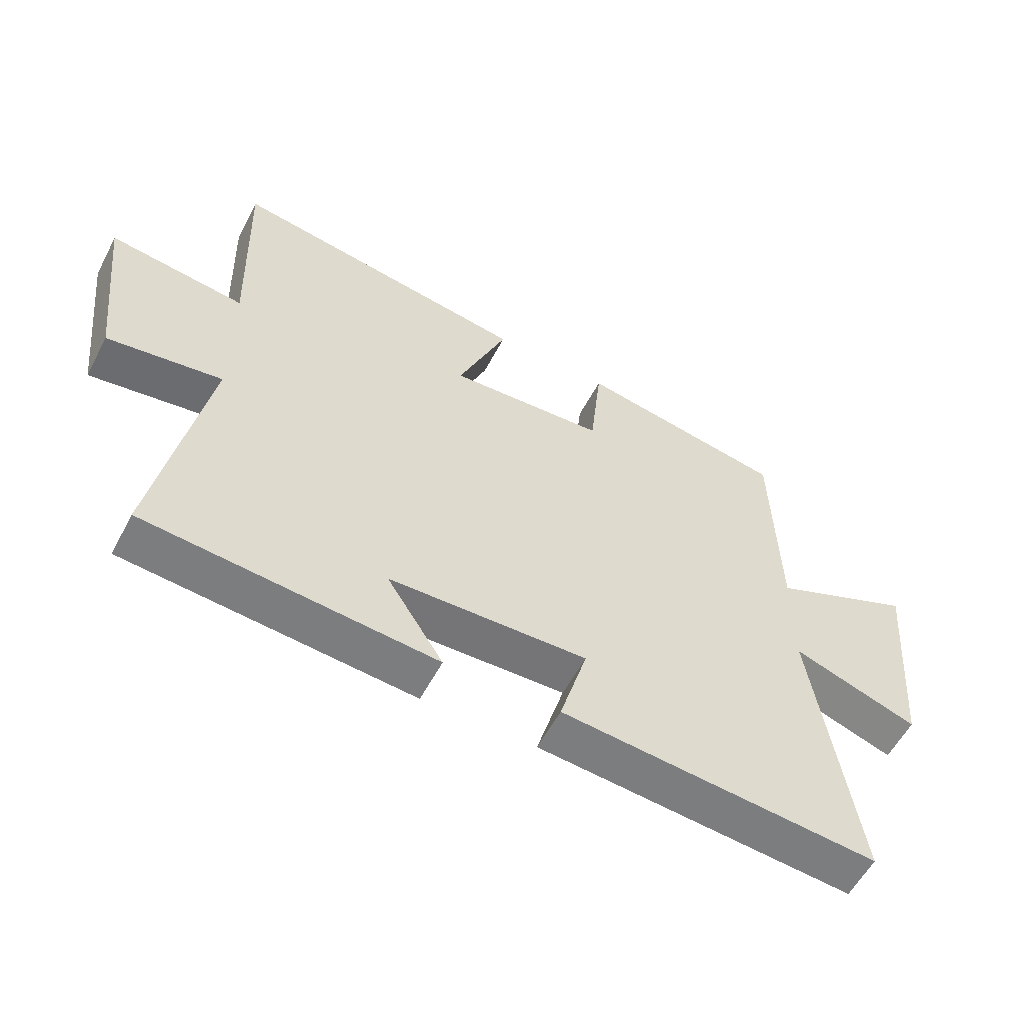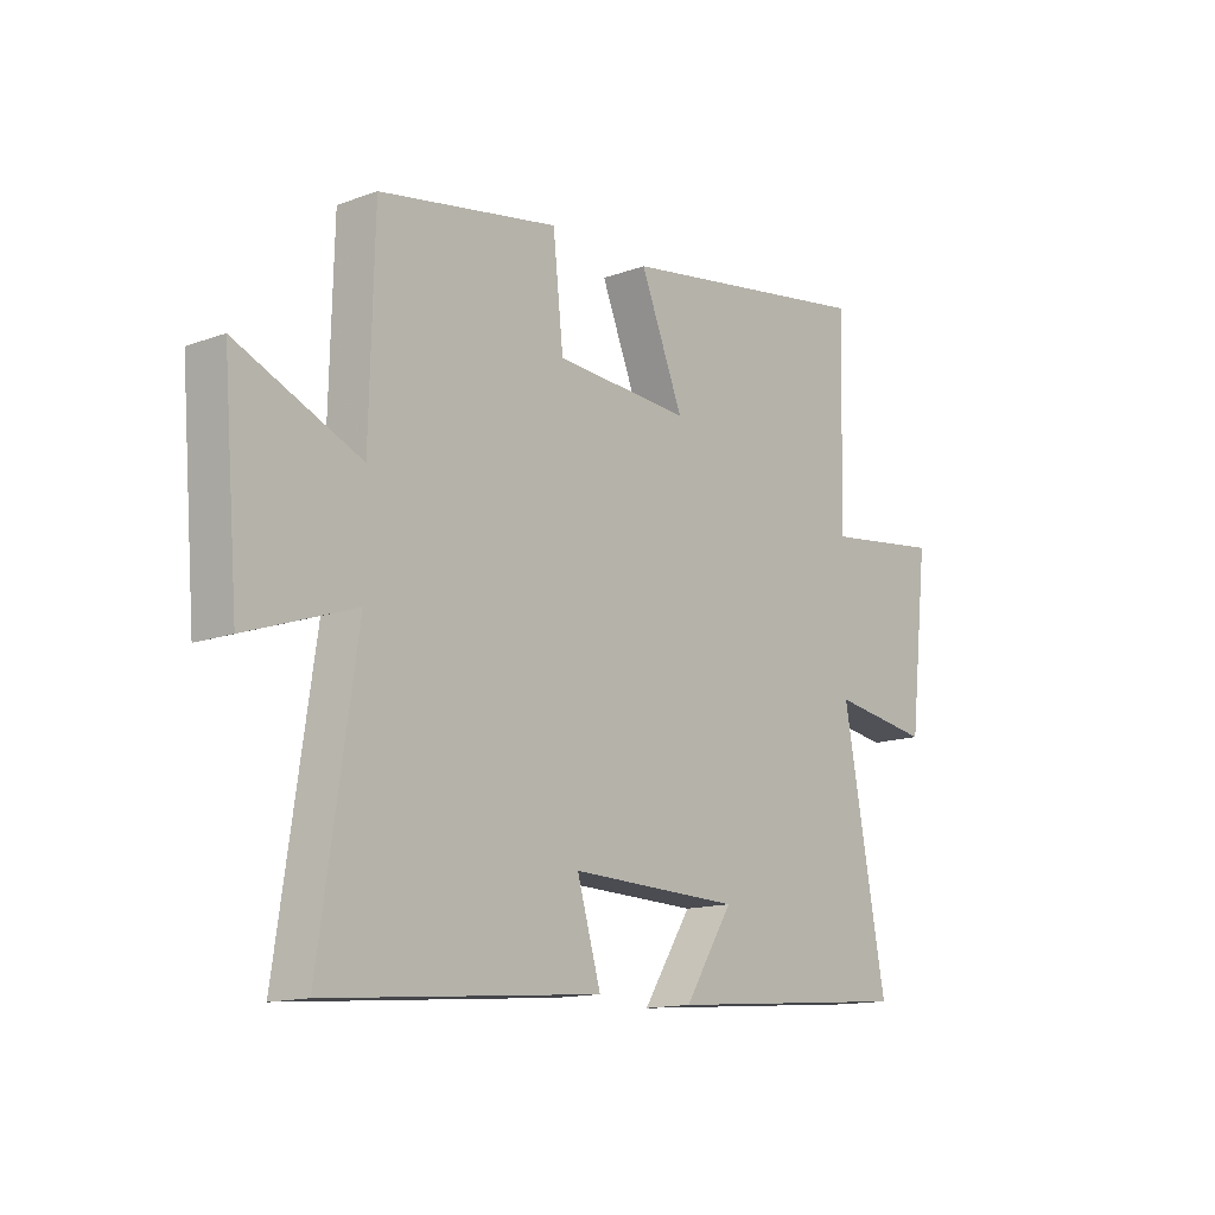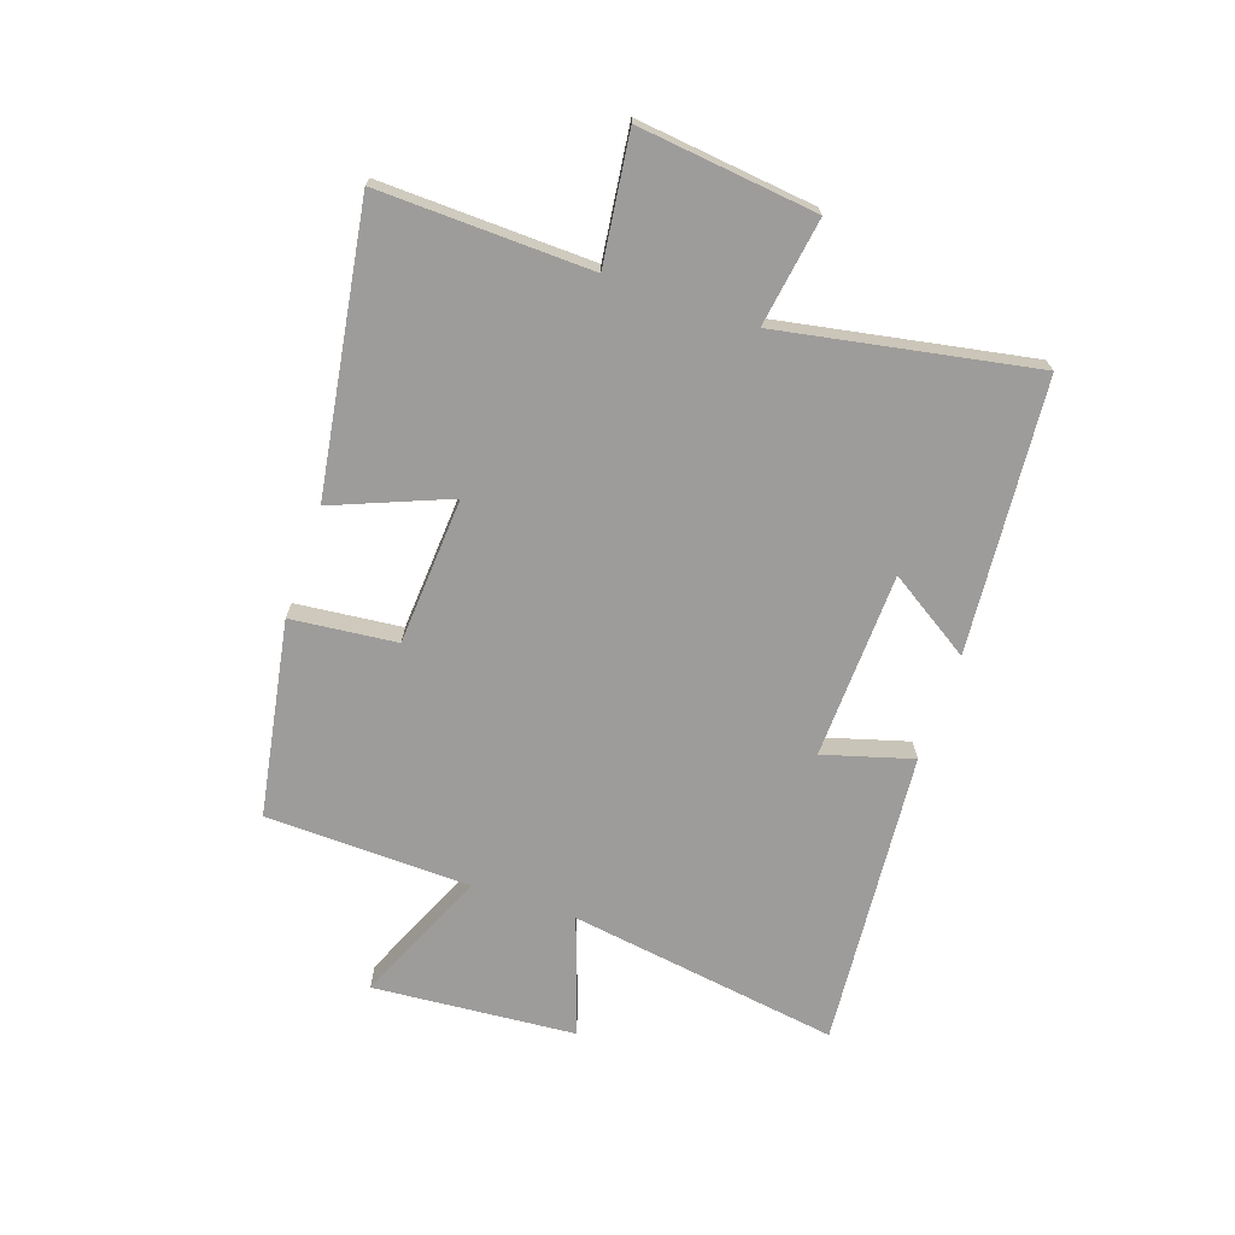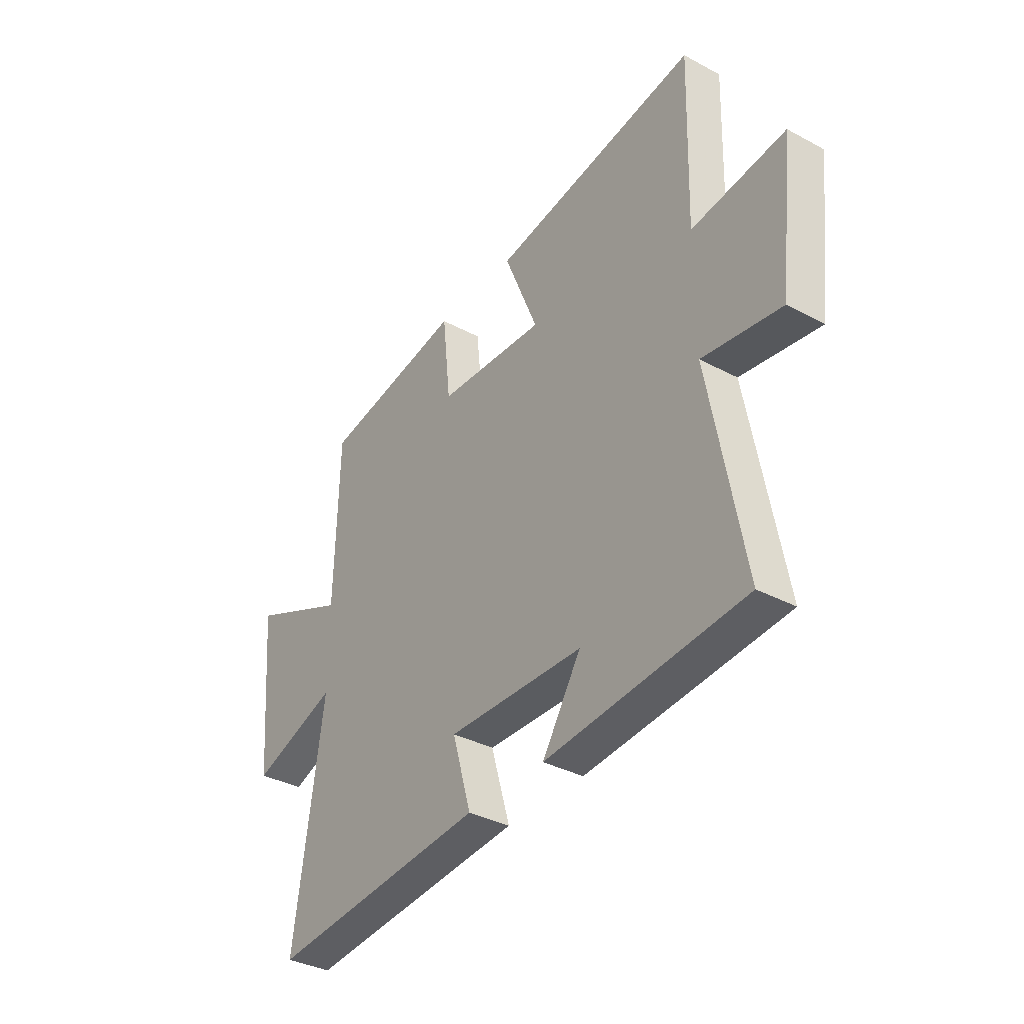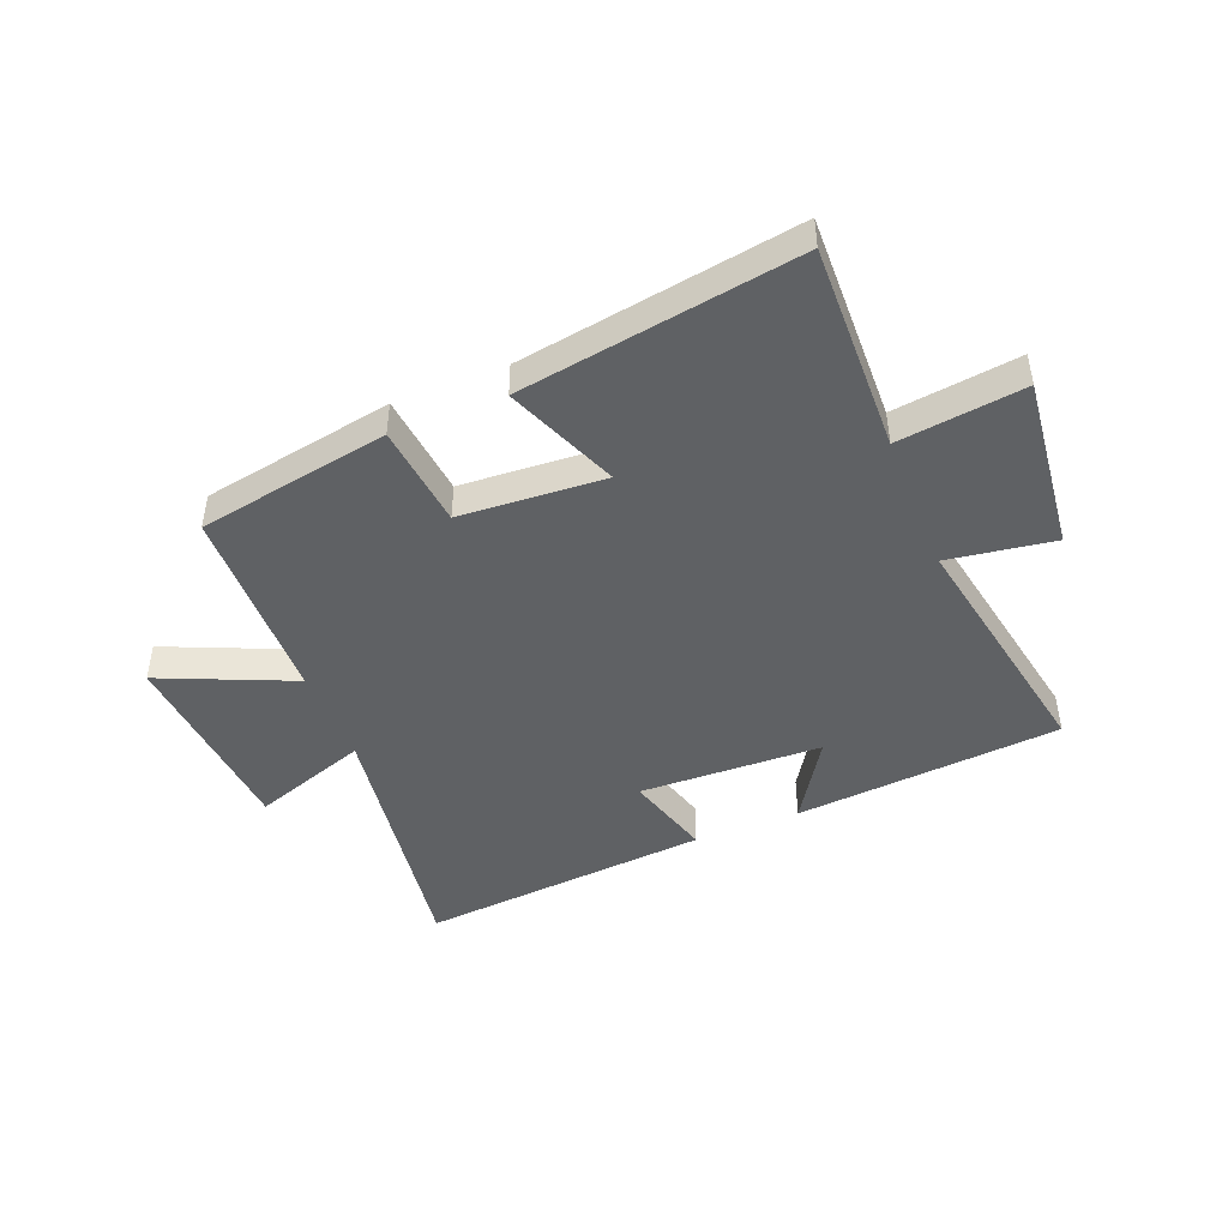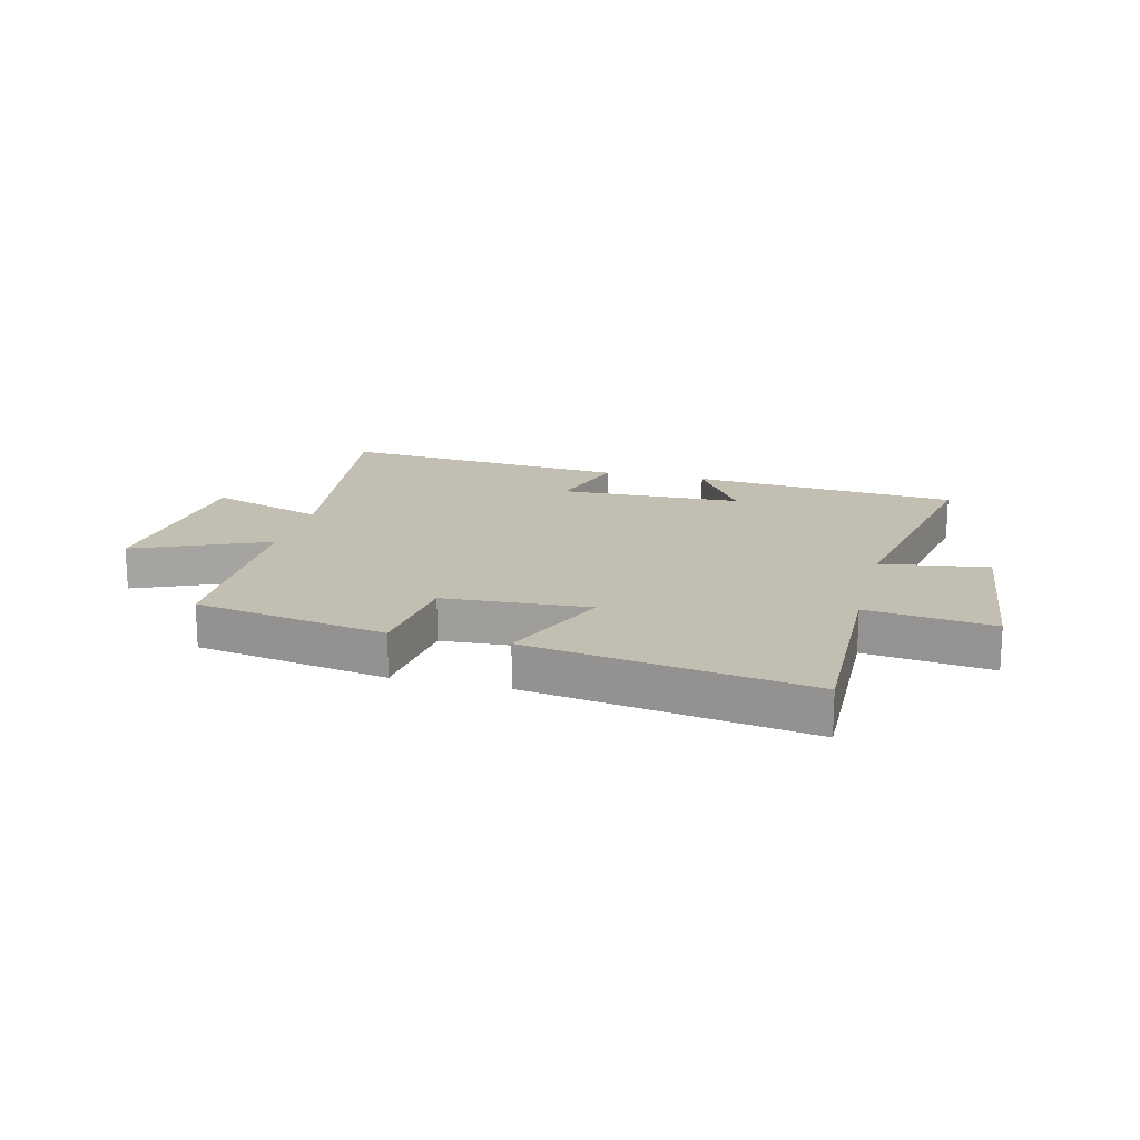
<metadata>
{"format":"obj","ext":"obj","renderer":"f3d","projection":"perspective","resolution":1024,"background":"white","views":[{"elev":-57.3,"azim":152.4,"up":"+Z"},{"elev":-13.9,"azim":-50.7,"up":"+Z"},{"elev":-70.1,"azim":71.0,"up":"+Y"},{"elev":-35.6,"azim":54.8,"up":"+Z"},{"elev":-45.7,"azim":21.9,"up":"+Y"},{"elev":17.1,"azim":14.3,"up":"+Y"}]}
</metadata>
<code>
v 0.58 0.07 -0.461
v 0.119 0.07 -0.5
v 0.209 0.07 -0.359
v -0.107 0.07 -0.349
v -0.063 0.07 -0.5
v -0.568 0.07 -0.543
v -0.5 0.07 -0.083
v -0.7 0.07 -0.152
v -0.728 0.07 0.192
v -0.5 0.07 0.093
v -0.491 0.07 0.441
v -0.16 0.07 0.5
v -0.141 0.07 0.321
v 0.109 0.07 0.305
v 0.03 0.07 0.5
v 0.51 0.07 0.576
v 0.5 0.07 0.216
v 0.717 0.07 0.244
v 0.683 0.07 -0.058
v 0.5 0.07 -0.03
v 0.58 0 -0.461
v 0.119 0 -0.5
v 0.209 0 -0.359
v -0.107 0 -0.349
v -0.063 0 -0.5
v -0.568 0 -0.543
v -0.5 0 -0.083
v -0.7 0 -0.152
v -0.728 0 0.192
v -0.5 0 0.093
v -0.491 0 0.441
v -0.16 0 0.5
v -0.141 0 0.321
v 0.109 0 0.305
v 0.03 0 0.5
v 0.51 0 0.576
v 0.5 0 0.216
v 0.717 0 0.244
v 0.683 0 -0.058
v 0.5 0 -0.03
f 17 18 19 20
f 14 15 16 17
f 13 14 17 20
f 10 11 12 13
f 10 13 20 1
f 7 8 9 10
f 4 5 6 7
f 3 4 7 10
f 1 2 3
f 1 3 10
f 40 39 38 37
f 37 36 35 34
f 40 37 34 33
f 33 32 31 30
f 21 40 33 30
f 30 29 28 27
f 27 26 25 24
f 30 27 24 23
f 23 22 21
f 30 23 21
f 1 21 22 2
f 2 22 23 3
f 3 23 24 4
f 4 24 25 5
f 5 25 26 6
f 6 26 27 7
f 7 27 28 8
f 8 28 29 9
f 9 29 30 10
f 10 30 31 11
f 11 31 32 12
f 12 32 33 13
f 13 33 34 14
f 14 34 35 15
f 15 35 36 16
f 16 36 37 17
f 17 37 38 18
f 18 38 39 19
f 19 39 40 20
f 20 40 21 1

</code>
